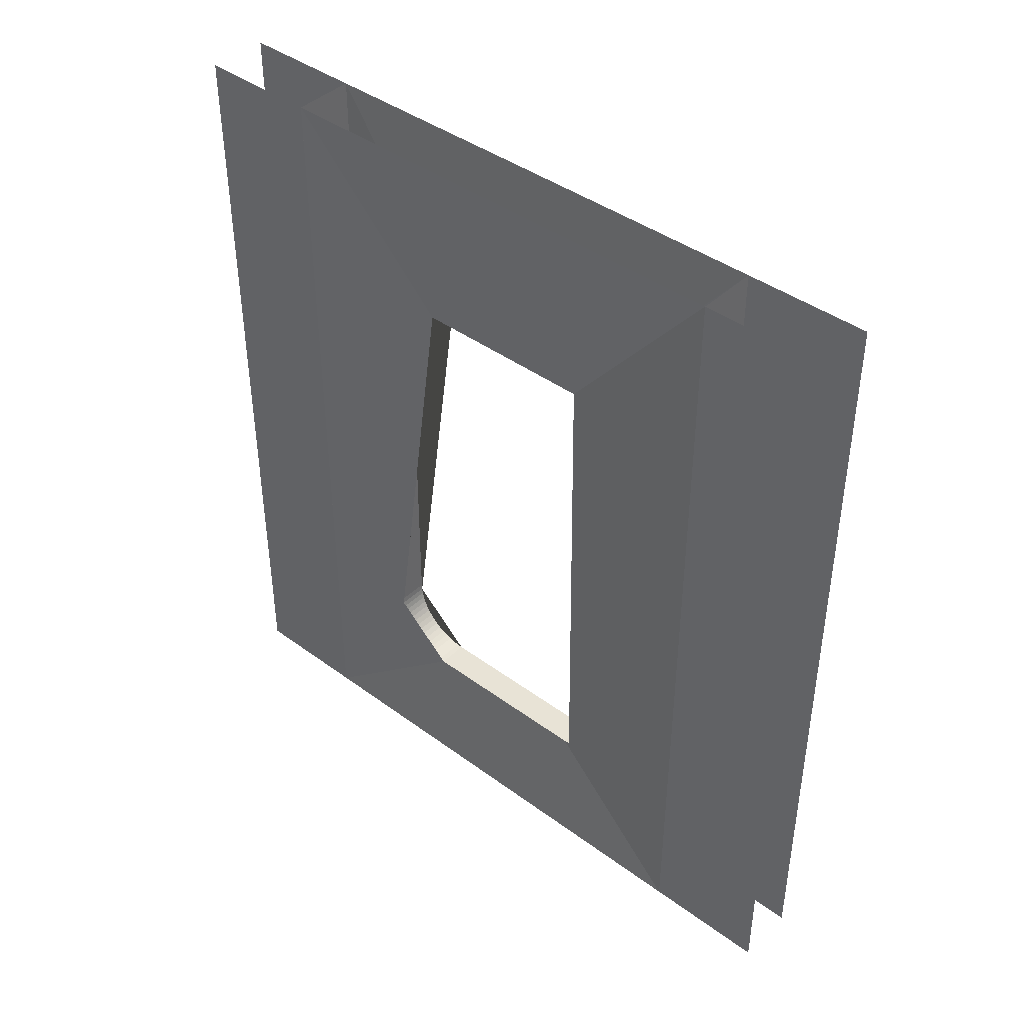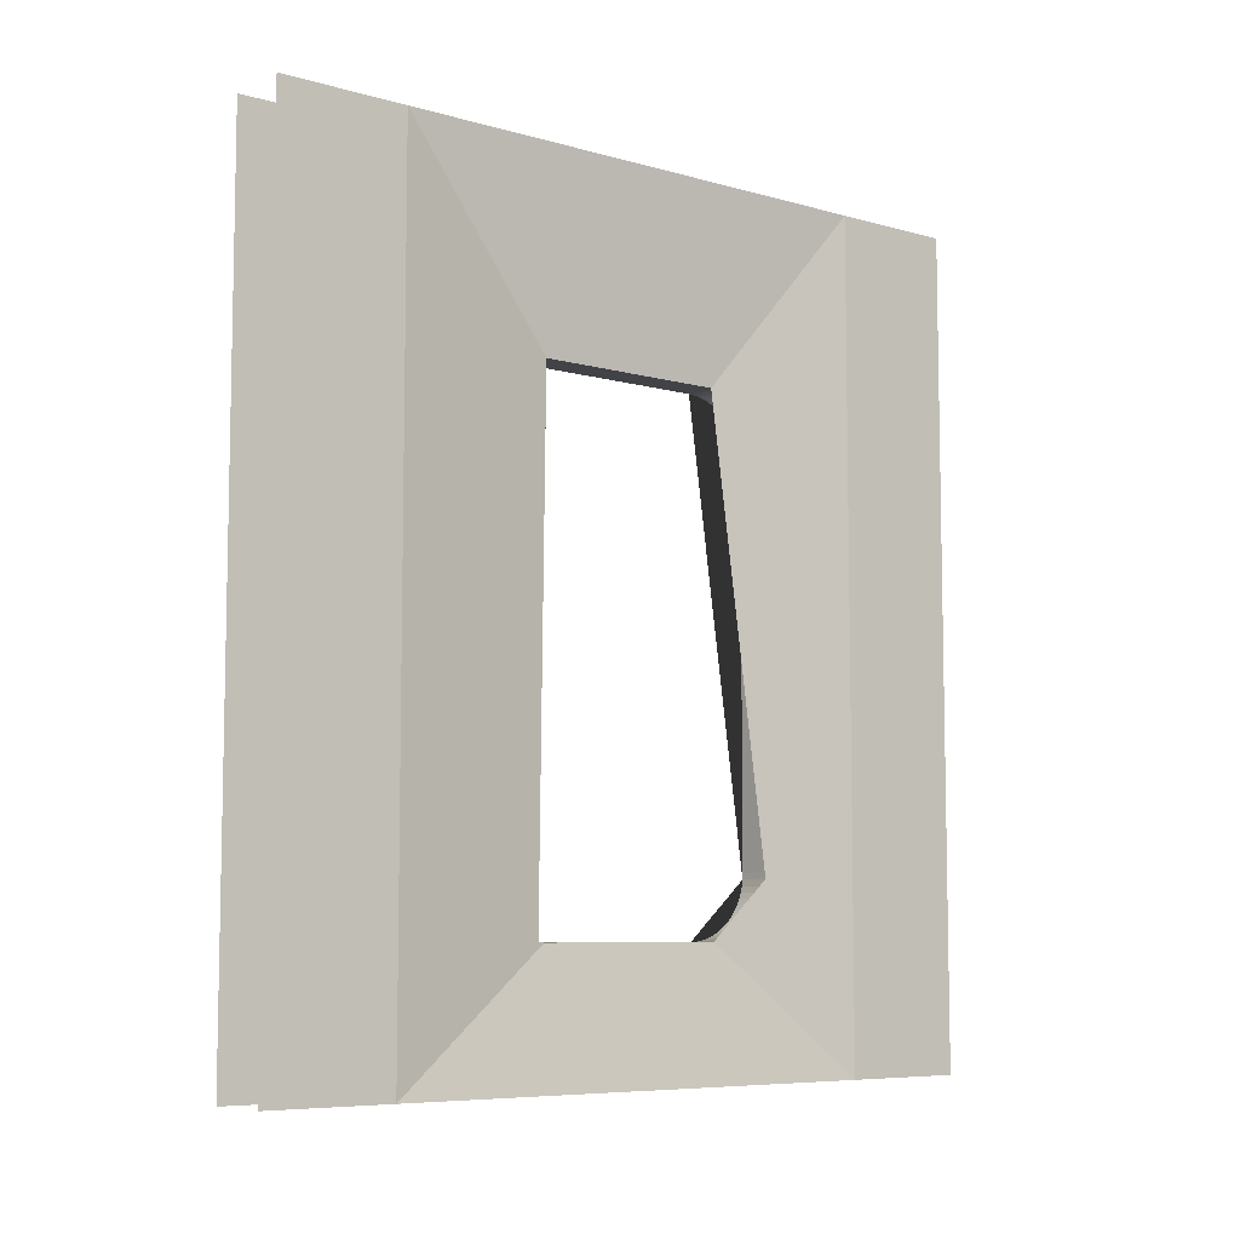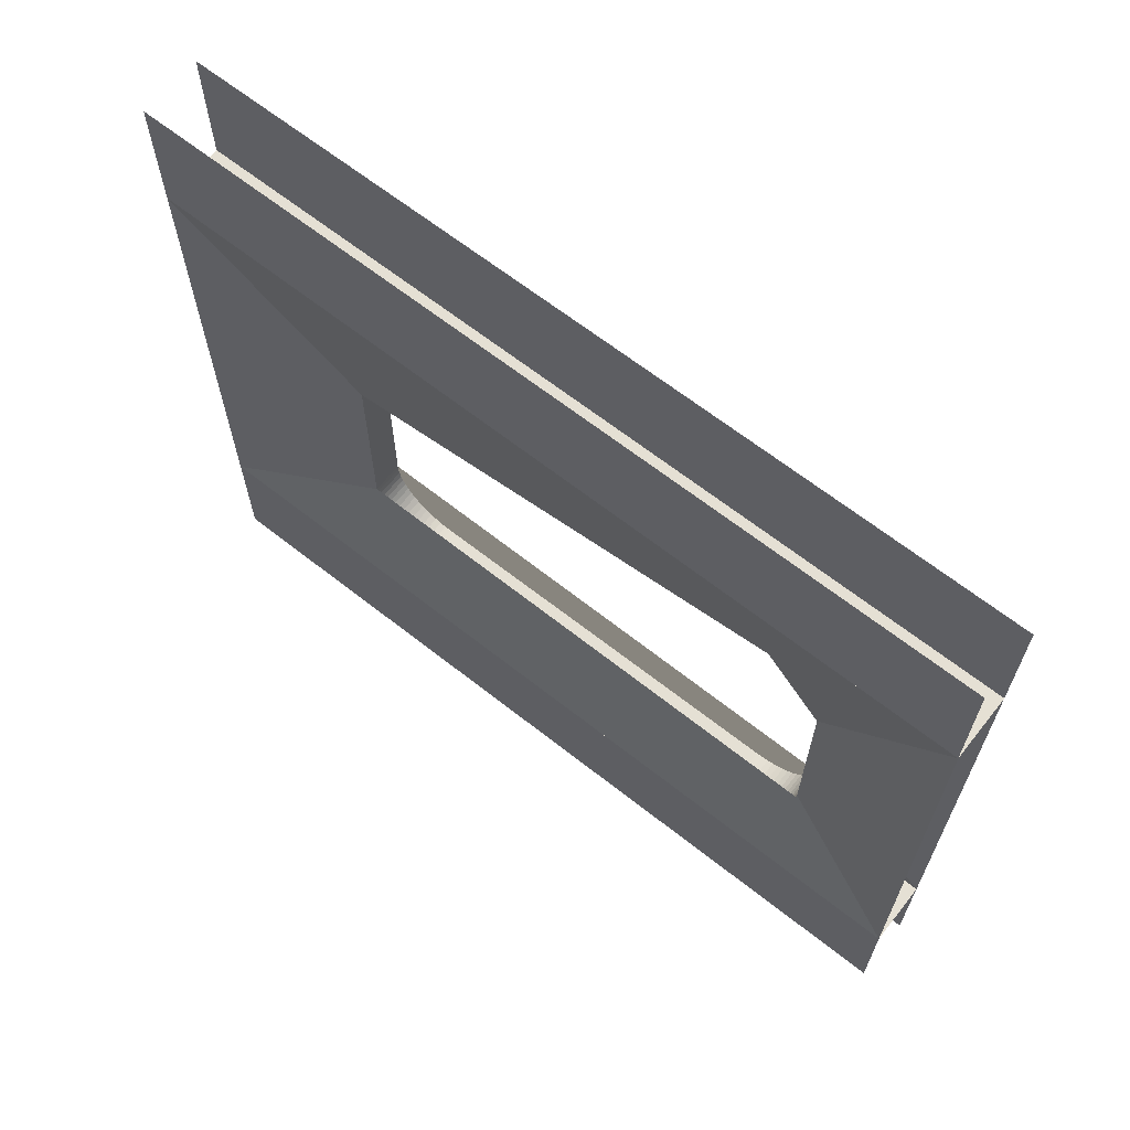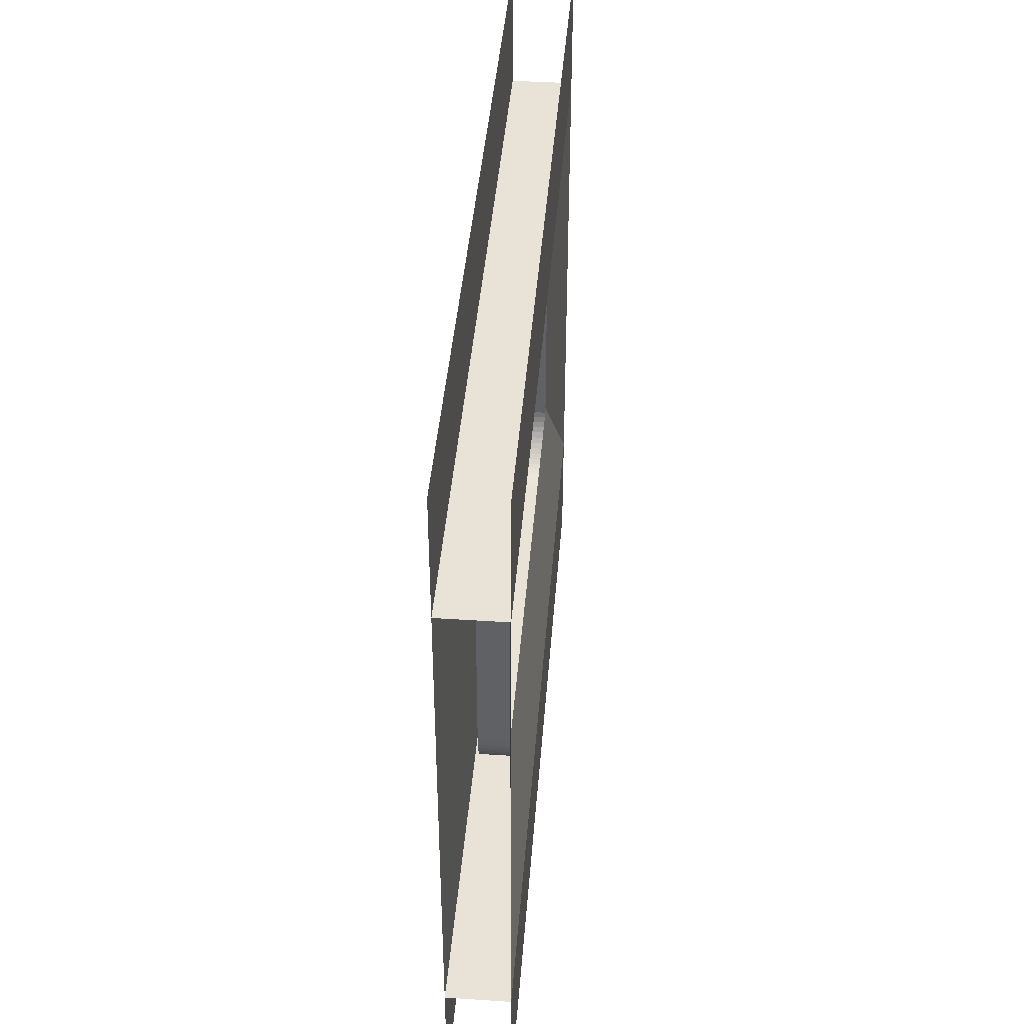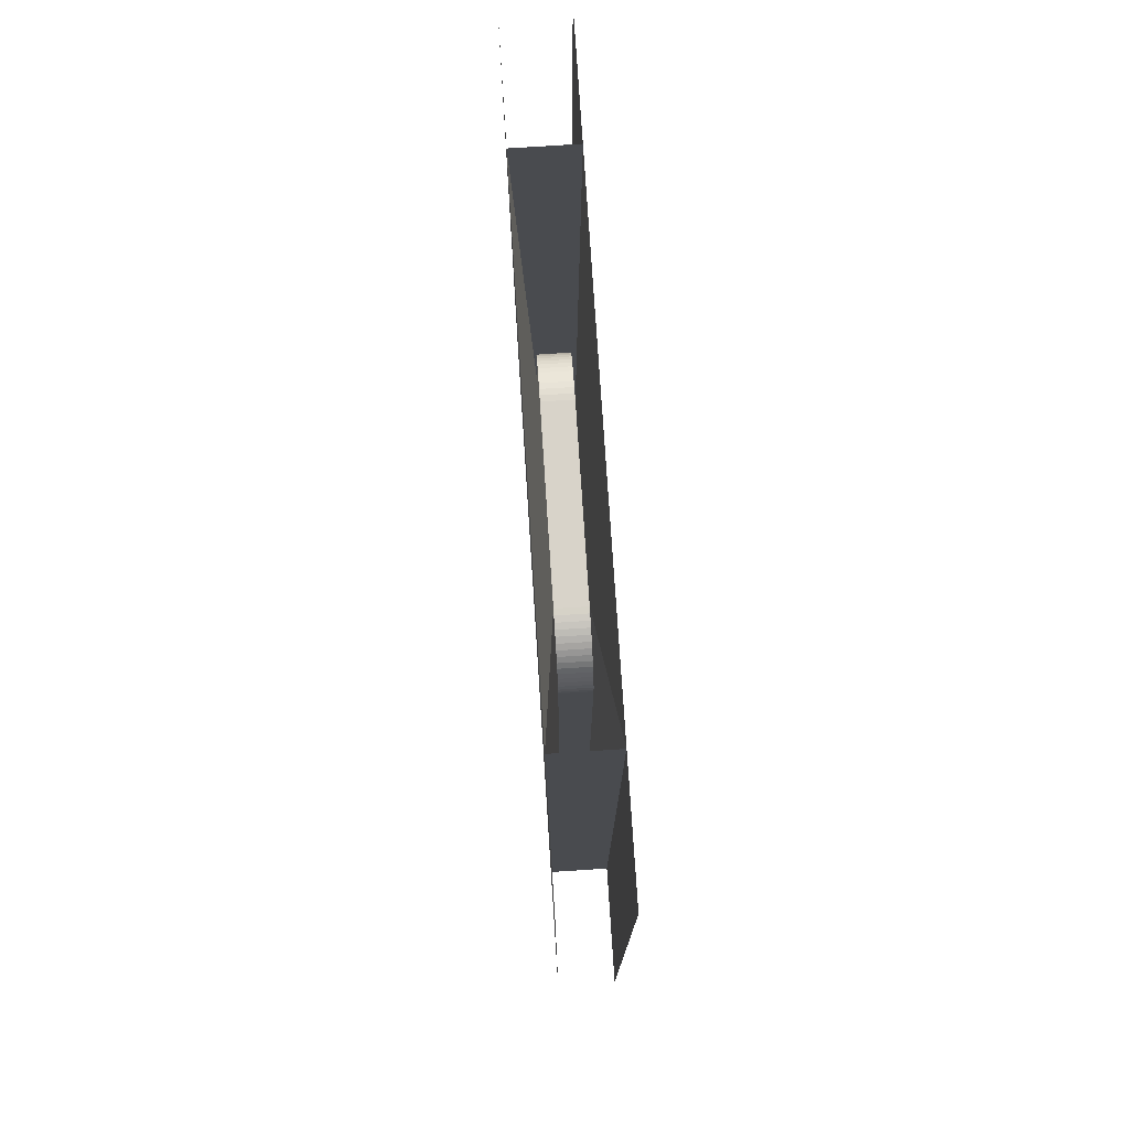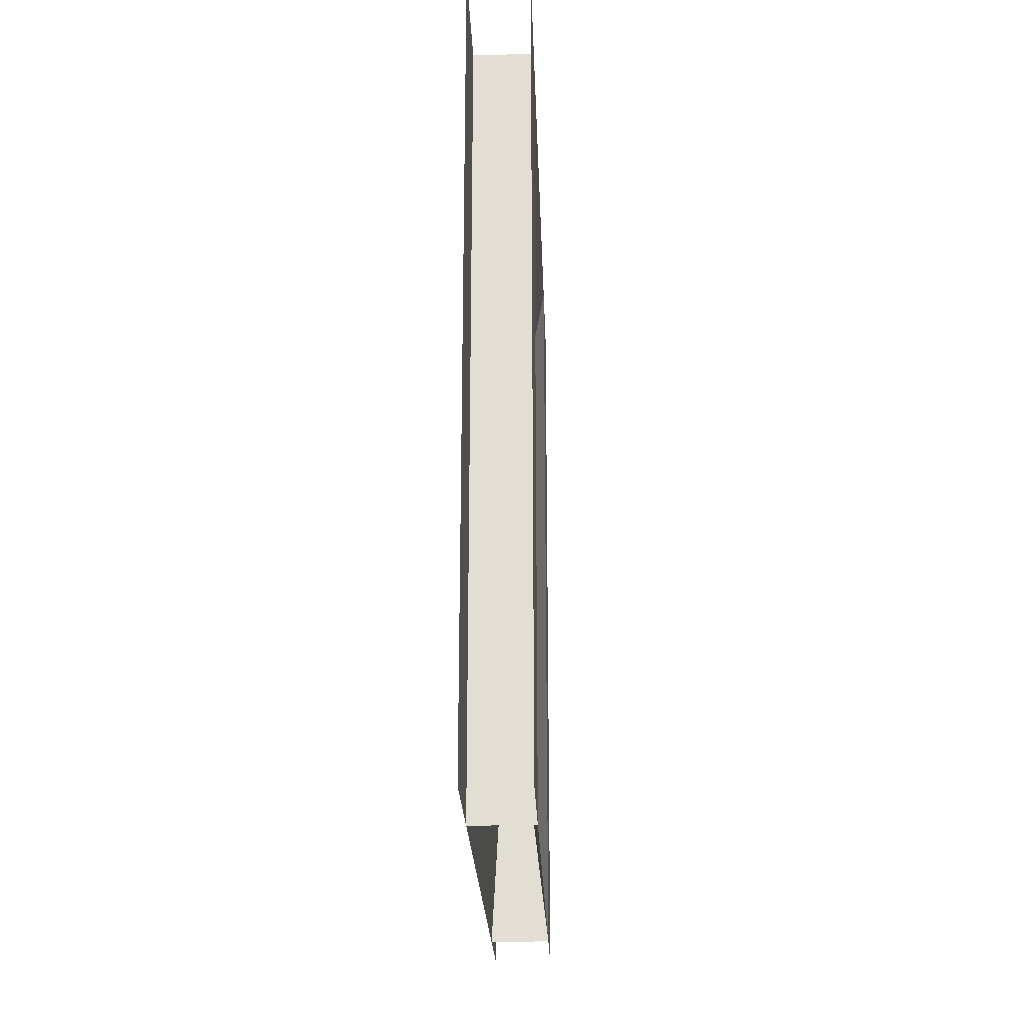
<metadata>
{"format":"obj","ext":"obj","renderer":"f3d","projection":"perspective","resolution":1024,"background":"white","views":[{"elev":41.8,"azim":131.6,"up":"+Y"},{"elev":-7.3,"azim":-128.7,"up":"+Y"},{"elev":65.3,"azim":-51.6,"up":"+Z"},{"elev":41.9,"azim":-175.5,"up":"+Z"},{"elev":75.8,"azim":-3.7,"up":"+Y"},{"elev":-23.5,"azim":-178.0,"up":"+Y"}]}
</metadata>
<code>
o Circle.002_Circle.004
v -10.25 2 22.5
v -10.25 1.902 22.5
v -10.25 1.805 22.48
v -10.25 1.71 22.46
v -10.25 1.617 22.42
v -10.25 1.529 22.38
v -10.25 1.444 22.33
v -10.25 1.366 22.27
v -10.25 1.293 22.21
v -10.25 1.227 22.13
v -10.25 1.169 22.06
v -10.25 1.118 21.97
v -10.25 1.076 21.88
v -10.25 1.043 21.79
v -10.25 1.019 21.7
v -10.25 1.005 21.6
v -10.25 1 21.5
v -10.25 2 17.5
v -10.25 1 18.5
v -10.25 1.005 18.4
v -10.25 1.019 18.3
v -10.25 1.043 18.21
v -10.25 1.076 18.12
v -10.25 1.118 18.03
v -10.25 1.169 17.94
v -10.25 1.227 17.87
v -10.25 1.293 17.79
v -10.25 1.366 17.73
v -10.25 1.444 17.67
v -10.25 1.529 17.62
v -10.25 1.617 17.58
v -10.25 1.71 17.54
v -10.25 1.805 17.52
v -10.25 1.902 17.5
v -10.25 9 21.5
v -10.25 8.995 21.6
v -10.25 8.981 21.7
v -10.25 8.957 21.79
v -10.25 8.924 21.88
v -10.25 8.882 21.97
v -10.25 8.831 22.06
v -10.25 8.773 22.13
v -10.25 8.707 22.21
v -10.25 8.634 22.27
v -10.25 8.556 22.33
v -10.25 8.471 22.38
v -10.25 8.383 22.42
v -10.25 8.29 22.46
v -10.25 8.195 22.48
v -10.25 8.098 22.5
v -10.25 8 22.5
v -10.25 8 17.5
v -10.25 8.098 17.5
v -10.25 8.195 17.52
v -10.25 8.29 17.54
v -10.25 8.383 17.58
v -10.25 8.471 17.62
v -10.25 8.556 17.67
v -10.25 8.634 17.73
v -10.25 8.707 17.79
v -10.25 8.773 17.87
v -10.25 8.831 17.94
v -10.25 8.882 18.03
v -10.25 8.924 18.12
v -10.25 8.957 18.21
v -10.25 8.981 18.3
v -10.25 8.995 18.4
v -10.25 9 18.5
v -10.75 2 22.5
v -10.75 1.902 22.5
v -10.75 1.805 22.48
v -10.75 1.71 22.46
v -10.75 1.617 22.42
v -10.75 1.529 22.38
v -10.75 1.444 22.33
v -10.75 1.366 22.27
v -10.75 1.293 22.21
v -10.75 1.227 22.13
v -10.75 1.169 22.06
v -10.75 1.118 21.97
v -10.75 1.076 21.88
v -10.75 1.043 21.79
v -10.75 1.019 21.7
v -10.75 1.005 21.6
v -10.75 1 21.5
v -10.75 2 17.5
v -10.75 1 18.5
v -10.75 1.005 18.4
v -10.75 1.019 18.3
v -10.75 1.043 18.21
v -10.75 1.076 18.12
v -10.75 1.118 18.03
v -10.75 1.169 17.94
v -10.75 1.227 17.87
v -10.75 1.293 17.79
v -10.75 1.366 17.73
v -10.75 1.444 17.67
v -10.75 1.529 17.62
v -10.75 1.617 17.58
v -10.75 1.71 17.54
v -10.75 1.805 17.52
v -10.75 1.902 17.5
v -10.75 9 21.5
v -10.75 8.995 21.6
v -10.75 8.981 21.7
v -10.75 8.957 21.79
v -10.75 8.924 21.88
v -10.75 8.882 21.97
v -10.75 8.831 22.06
v -10.75 8.773 22.13
v -10.75 8.707 22.21
v -10.75 8.634 22.27
v -10.75 8.556 22.33
v -10.75 8.471 22.38
v -10.75 8.383 22.42
v -10.75 8.29 22.46
v -10.75 8.195 22.48
v -10.75 8.098 22.5
v -10.75 8 22.5
v -10.75 8 17.5
v -10.75 8.098 17.5
v -10.75 8.195 17.52
v -10.75 8.29 17.54
v -10.75 8.383 17.58
v -10.75 8.471 17.62
v -10.75 8.556 17.67
v -10.75 8.634 17.73
v -10.75 8.707 17.79
v -10.75 8.773 17.87
v -10.75 8.831 17.94
v -10.75 8.882 18.03
v -10.75 8.924 18.12
v -10.75 8.957 18.21
v -10.75 8.981 18.3
v -10.75 8.995 18.4
v -10.75 9 18.5
v -10 -1 24
v -10 12 24
v -11 -1 24
v -11 12 24
v -10 -1 16
v -10 12 16
v -11 -1 16
v -11 12 16
f 1 69 119 51
f 42 110 109 41
f 14 82 81 13
f 35 103 136 68
f 43 111 110 42
f 15 83 82 14
f 18 52 120 86
f 44 112 111 43
f 16 84 83 15
f 45 113 112 44
f 17 85 84 16
f 46 114 113 45
f 20 88 87 19
f 47 115 114 46
f 21 89 88 20
f 48 116 115 47
f 22 90 89 21
f 49 117 116 48
f 23 91 90 22
f 50 118 117 49
f 24 92 91 23
f 51 119 118 50
f 25 93 92 24
f 53 121 120 52
f 26 94 93 25
f 54 122 121 53
f 27 95 94 26
f 55 123 122 54
f 28 96 95 27
f 56 124 123 55
f 29 97 96 28
f 57 125 124 56
f 30 98 97 29
f 2 70 69 1
f 58 126 125 57
f 31 99 98 30
f 3 71 70 2
f 59 127 126 58
f 32 100 99 31
f 4 72 71 3
f 60 128 127 59
f 33 101 100 32
f 5 73 72 4
f 61 129 128 60
f 34 102 101 33
f 6 74 73 5
f 62 130 129 61
f 18 86 102 34
f 7 75 74 6
f 63 131 130 62
f 36 104 103 35
f 8 76 75 7
f 64 132 131 63
f 37 105 104 36
f 9 77 76 8
f 65 133 132 64
f 38 106 105 37
f 10 78 77 9
f 66 134 133 65
f 39 107 106 38
f 11 79 78 10
f 67 135 134 66
f 40 108 107 39
f 12 80 79 11
f 68 136 135 67
f 41 109 108 40
f 13 81 80 12
f 85 17 19 87
f 88 89 90 91 92 93 94 95 96 97 98 99 100 101 102 86 120 121 122 123 124 125 126 127 128 129 130 131 132 133 134 135 136 144 143 87
f 87 143 139 85
f 70 71 72 73 74 75 76 77 78 79 80 81 82 83 84 85 139 140 103 104 105 106 107 108 109 110 111 112 113 114 115 116 117 118 119 69
f 136 103 140 144
f 68 142 138 35
f 2 1 51 50 49 48 47 46 45 44 43 42 41 40 39 38 37 36 35 138 137 17 16 15 14 13 12 11 10 9 8 7 6 5 4 3
f 19 17 137 141
f 20 19 141 142 68 67 66 65 64 63 62 61 60 59 58 57 56 55 54 53 52 18 34 33 32 31 30 29 28 27 26 25 24 23 22 21
o Cube.168_Cube.098
v -10 -1 24
v -10 12 24
v -10 -1 26
v -10 12 26
v -11 -1 24
v -11 12 24
v -11 -1 26
v -11 12 26
v -10 -1 14
v -10 12 14
v -11 -1 14
v -11 12 14
v -10 -1 16
v -10 12 16
v -11 -1 16
v -11 12 16
f 145 146 148 147
f 151 152 150 149
f 149 150 146 145
f 153 154 158 157
f 157 158 160 159
f 156 155 159 160

</code>
